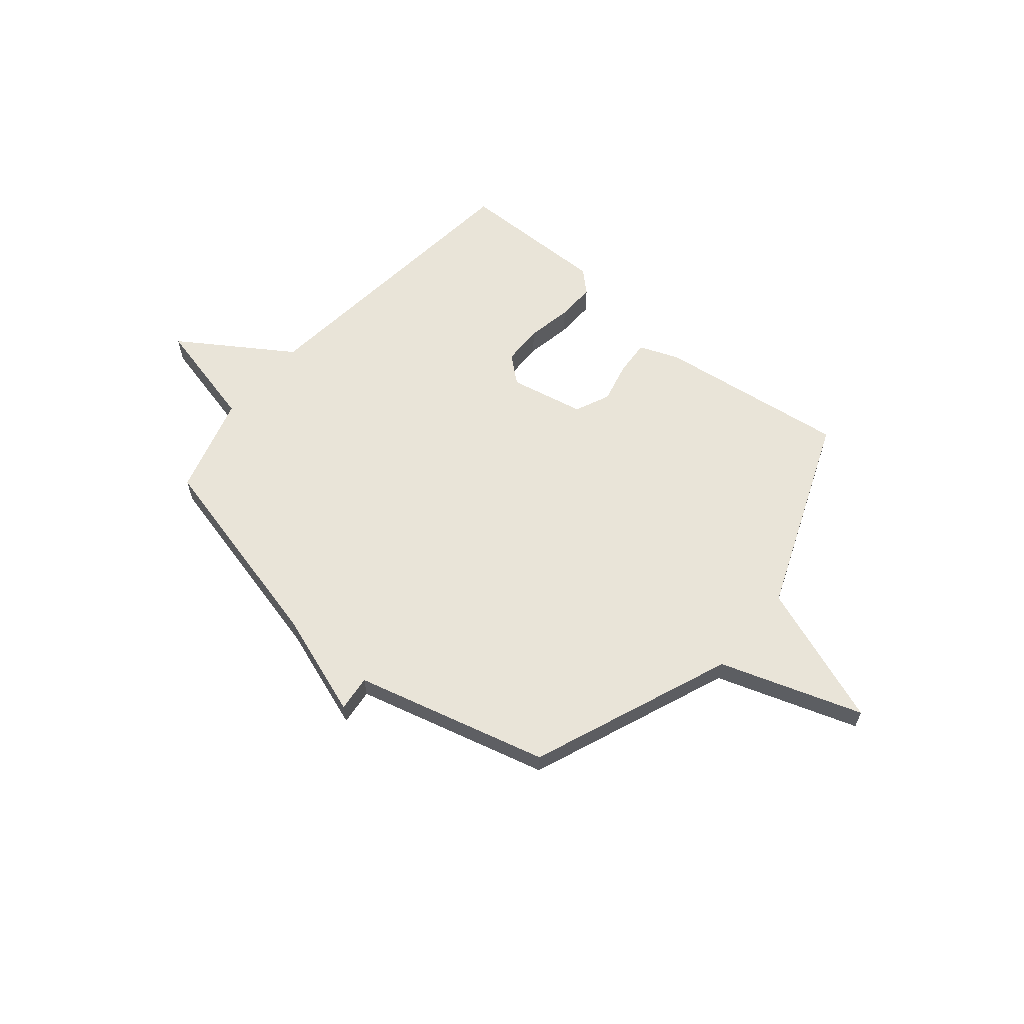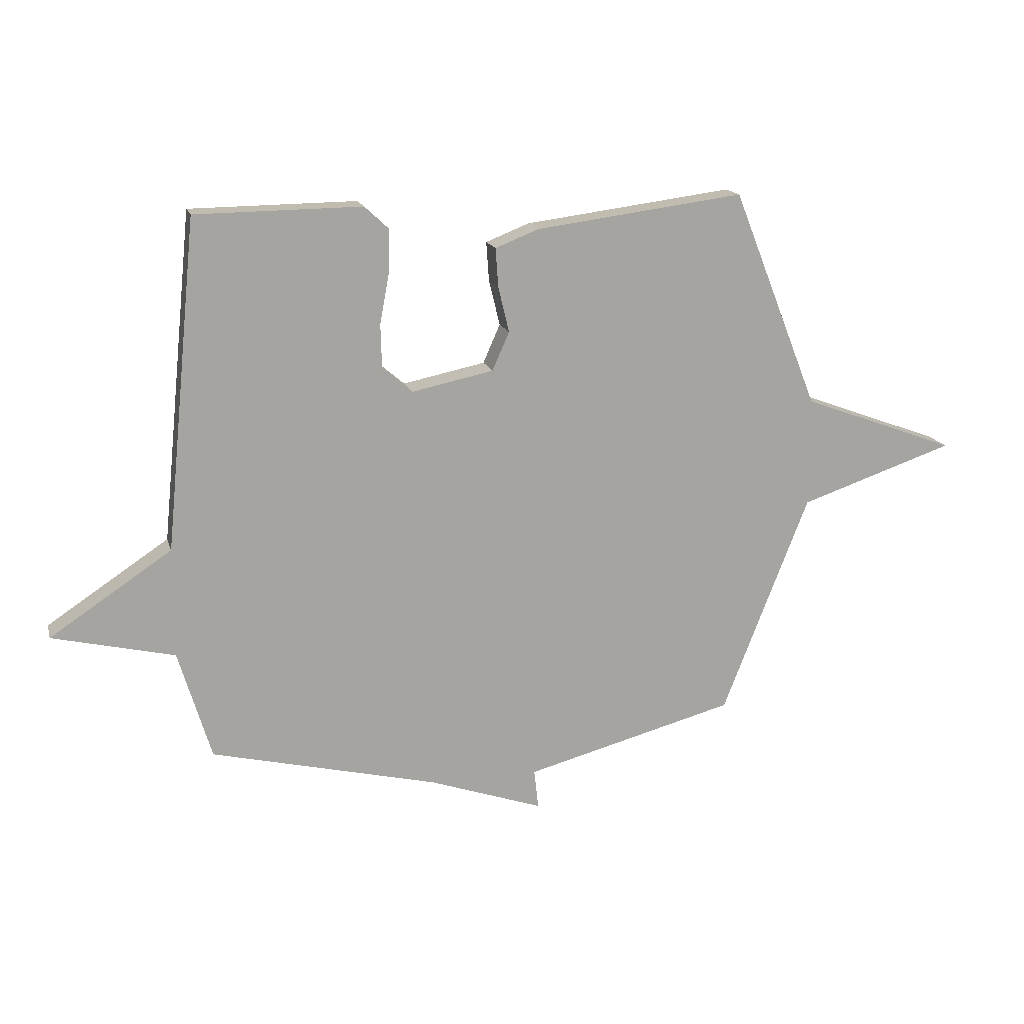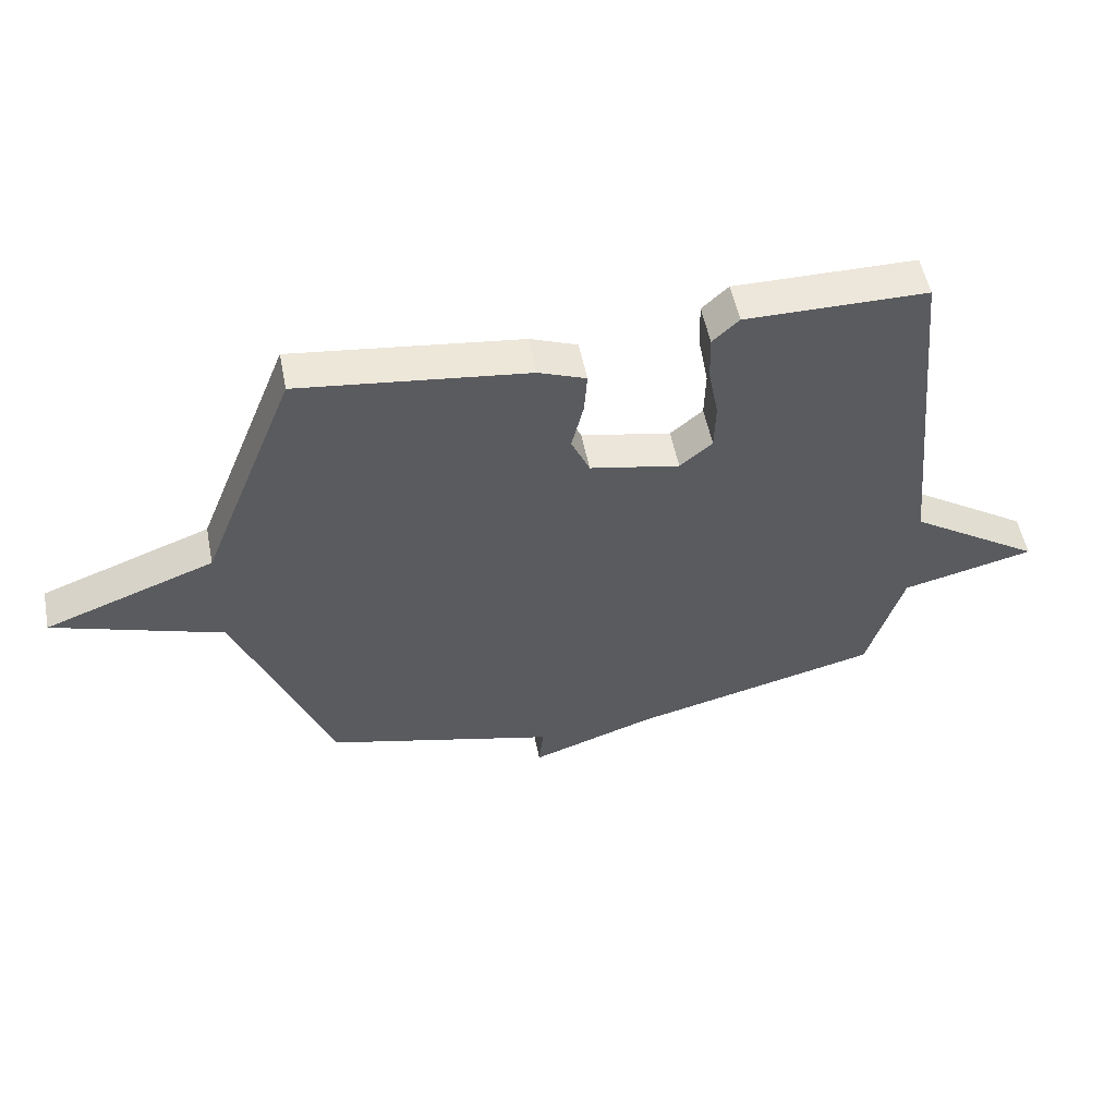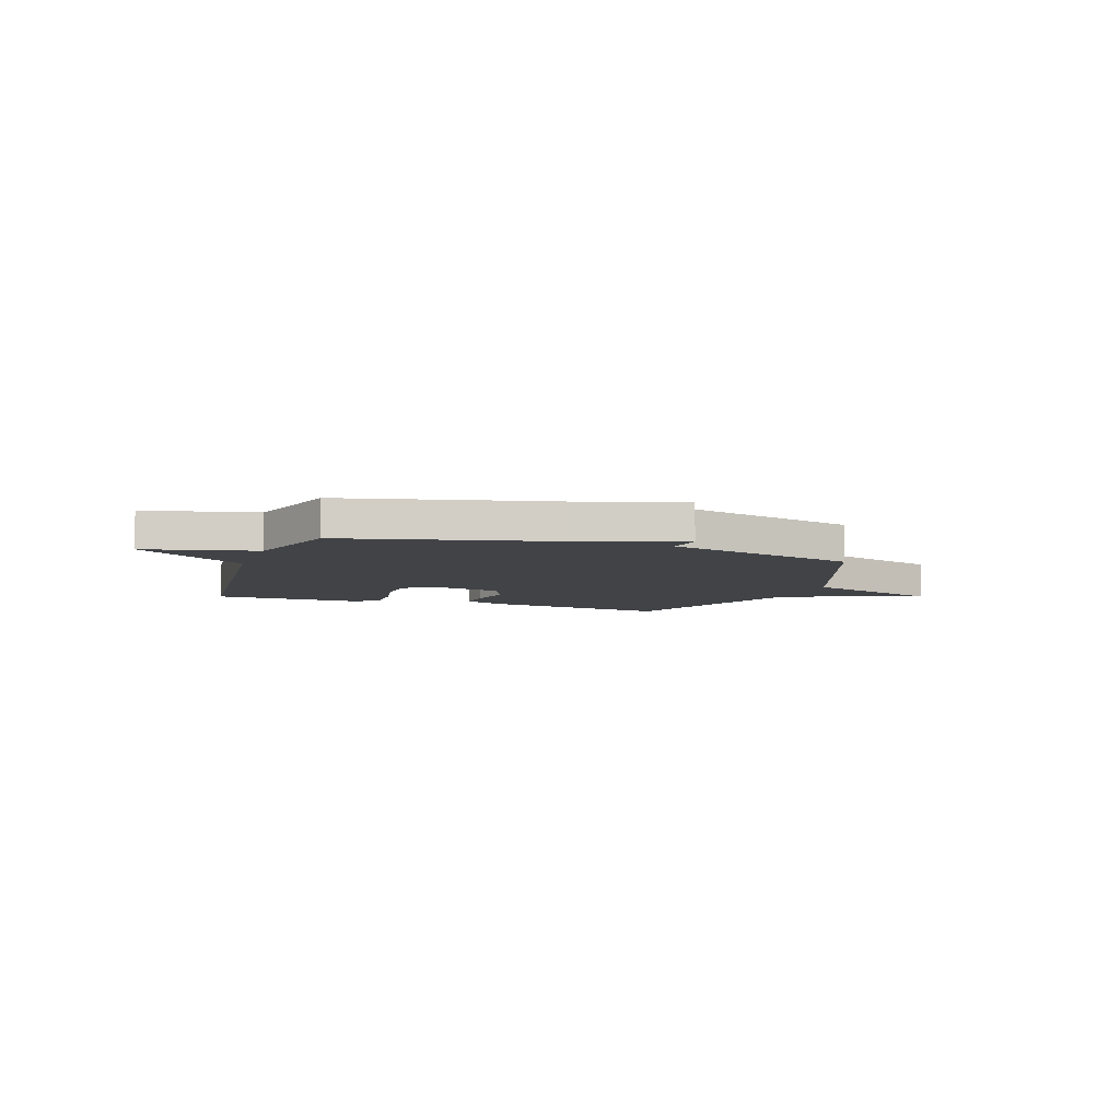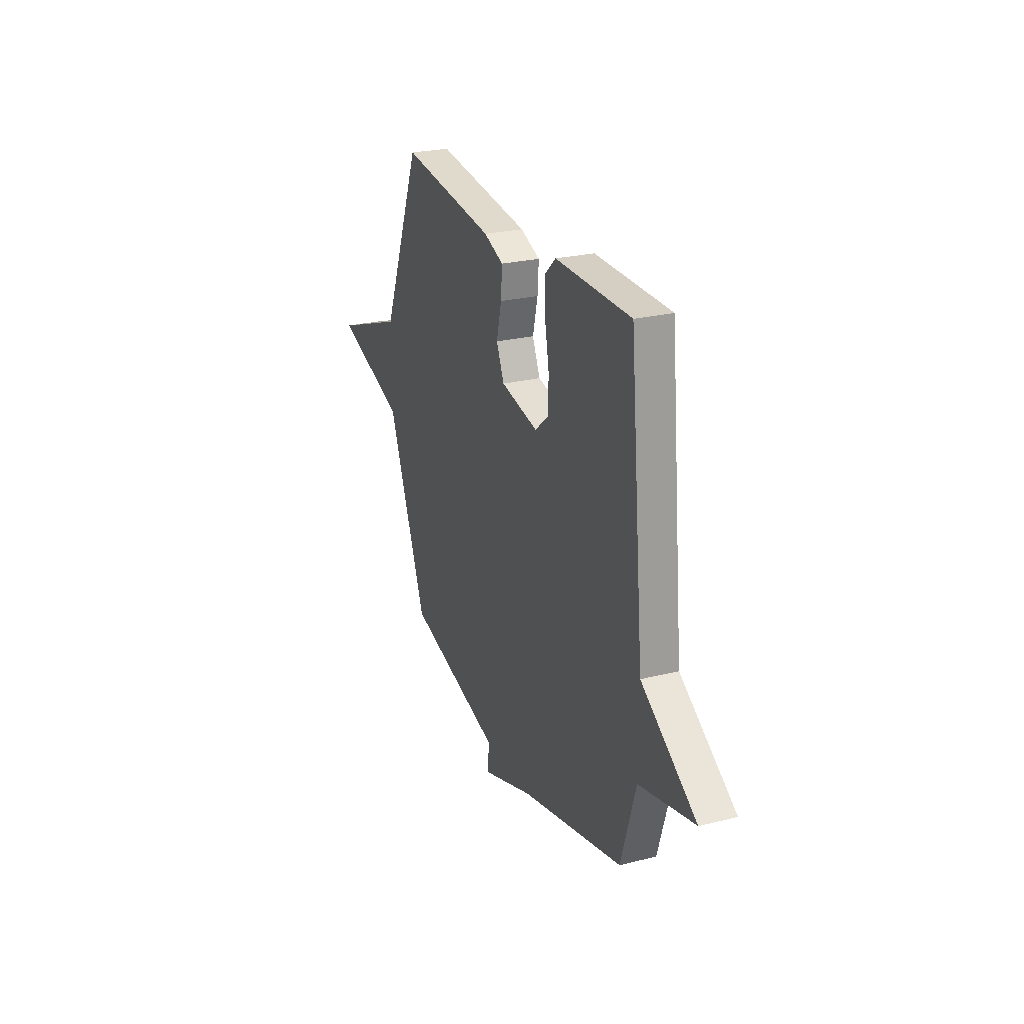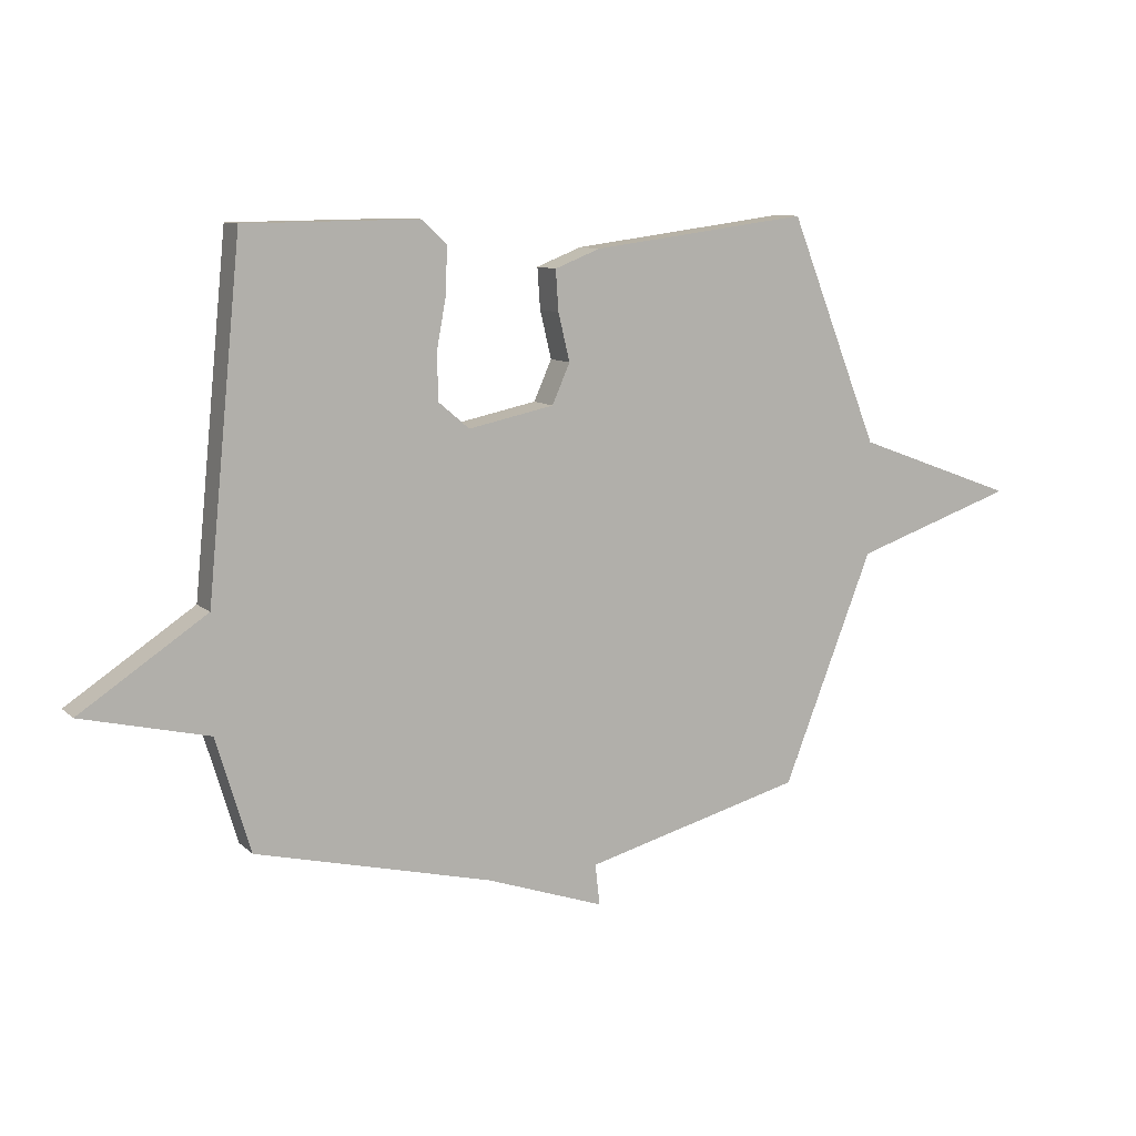
<metadata>
{"format":"obj","ext":"obj","renderer":"f3d","projection":"perspective","resolution":1024,"background":"white","views":[{"elev":60.5,"azim":-140.0,"up":"+Y"},{"elev":16.3,"azim":165.6,"up":"+Z"},{"elev":53.8,"azim":-11.2,"up":"+Z"},{"elev":-7.1,"azim":160.8,"up":"+Y"},{"elev":25.2,"azim":67.9,"up":"+Z"},{"elev":9.9,"azim":153.9,"up":"+Z"}]}
</metadata>
<code>
v 0.5 0.07 -0.5
v 0.085 0.07 -0.601
v -0.123 0.07 -0.673
v -0.115 0.07 -0.601
v -0.5 0.07 -0.5
v -0.658 0.07 -0.098
v -0.941 0.07 -0.003
v -0.658 0.07 0.102
v -0.5 0.07 0.5
v -0.119 0.07 0.451
v -0.04 0.07 0.42
v -0.045 0.07 0.349
v -0.065 0.07 0.266
v -0.034 0.07 0.196
v 0.116 0.07 0.165
v 0.17 0.07 0.211
v 0.172 0.07 0.292
v 0.155 0.07 0.384
v 0.153 0.07 0.462
v 0.197 0.07 0.503
v 0.5 0.07 0.5
v 0.56 0.07 -0.1
v 0.782 0.07 -0.247
v 0.56 0.07 -0.3
v 0.5 0 -0.5
v 0.085 0 -0.601
v -0.123 0 -0.673
v -0.115 0 -0.601
v -0.5 0 -0.5
v -0.658 0 -0.098
v -0.941 0 -0.003
v -0.658 0 0.102
v -0.5 0 0.5
v -0.119 0 0.451
v -0.04 0 0.42
v -0.045 0 0.349
v -0.065 0 0.266
v -0.034 0 0.196
v 0.116 0 0.165
v 0.17 0 0.211
v 0.172 0 0.292
v 0.155 0 0.384
v 0.153 0 0.462
v 0.197 0 0.503
v 0.5 0 0.5
v 0.56 0 -0.1
v 0.782 0 -0.247
v 0.56 0 -0.3
f 22 23 24
f 22 24 1
f 21 22 1
f 20 21 1
f 19 20 1
f 18 19 1
f 17 18 1
f 16 17 1
f 15 16 1 2
f 14 15 2
f 13 14 2
f 11 12 13
f 10 11 13
f 9 10 13
f 8 9 13
f 6 7 8 13
f 6 13 2
f 5 6 2
f 4 5 2
f 2 3 4
f 48 47 46
f 25 48 46
f 25 46 45
f 25 45 44
f 25 44 43
f 25 43 42
f 25 42 41
f 25 41 40
f 26 25 40 39
f 26 39 38
f 26 38 37
f 37 36 35
f 37 35 34
f 37 34 33
f 37 33 32
f 37 32 31 30
f 26 37 30
f 26 30 29
f 26 29 28
f 28 27 26
f 1 25 26 2
f 2 26 27 3
f 3 27 28 4
f 4 28 29 5
f 5 29 30 6
f 6 30 31 7
f 7 31 32 8
f 8 32 33 9
f 9 33 34 10
f 10 34 35 11
f 11 35 36 12
f 12 36 37 13
f 13 37 38 14
f 14 38 39 15
f 15 39 40 16
f 16 40 41 17
f 17 41 42 18
f 18 42 43 19
f 19 43 44 20
f 20 44 45 21
f 21 45 46 22
f 22 46 47 23
f 23 47 48 24
f 24 48 25 1

</code>
